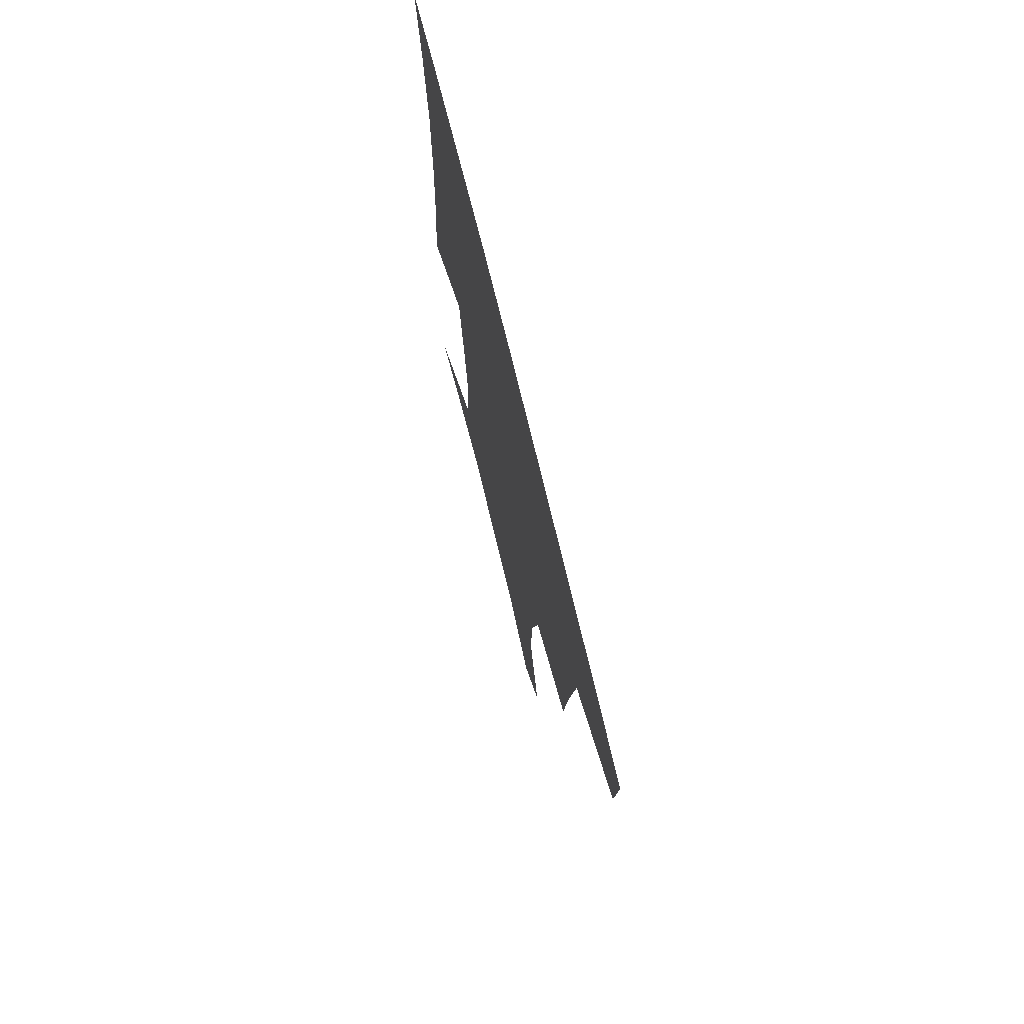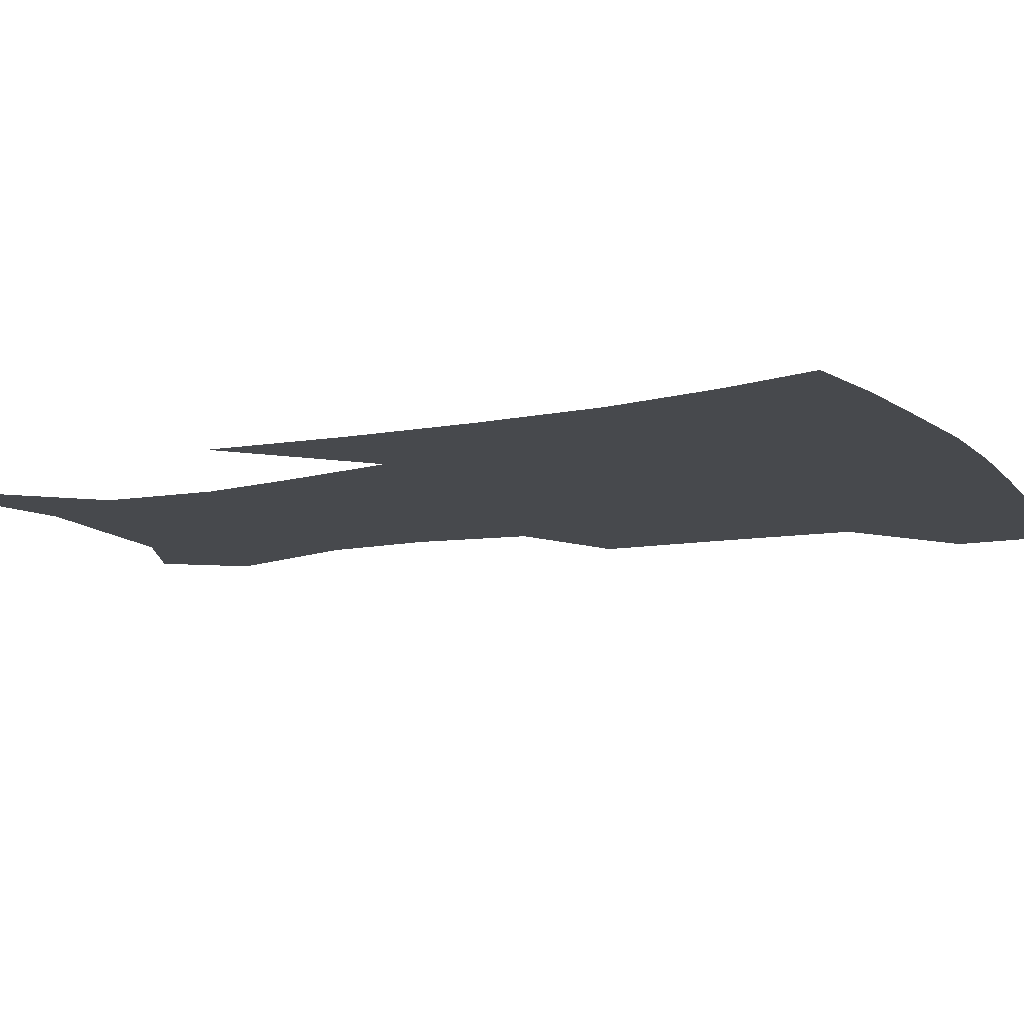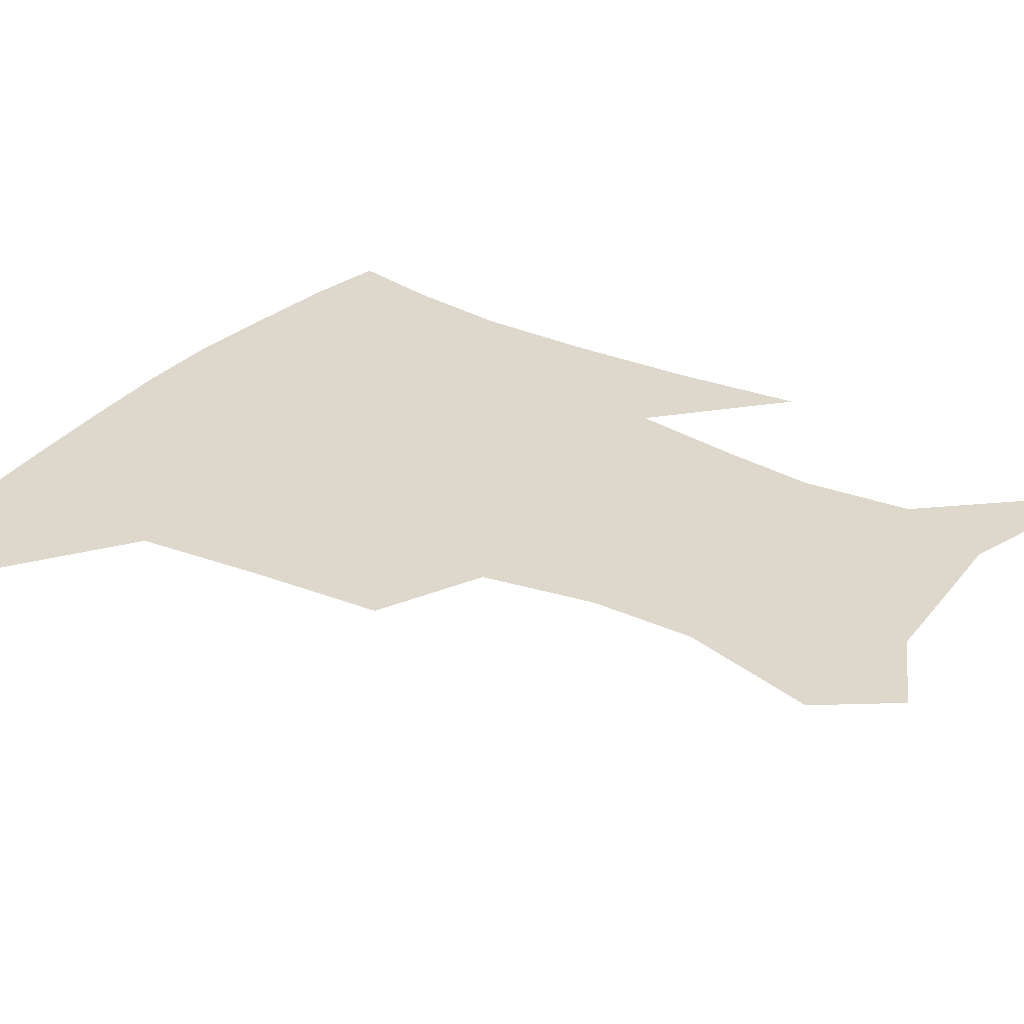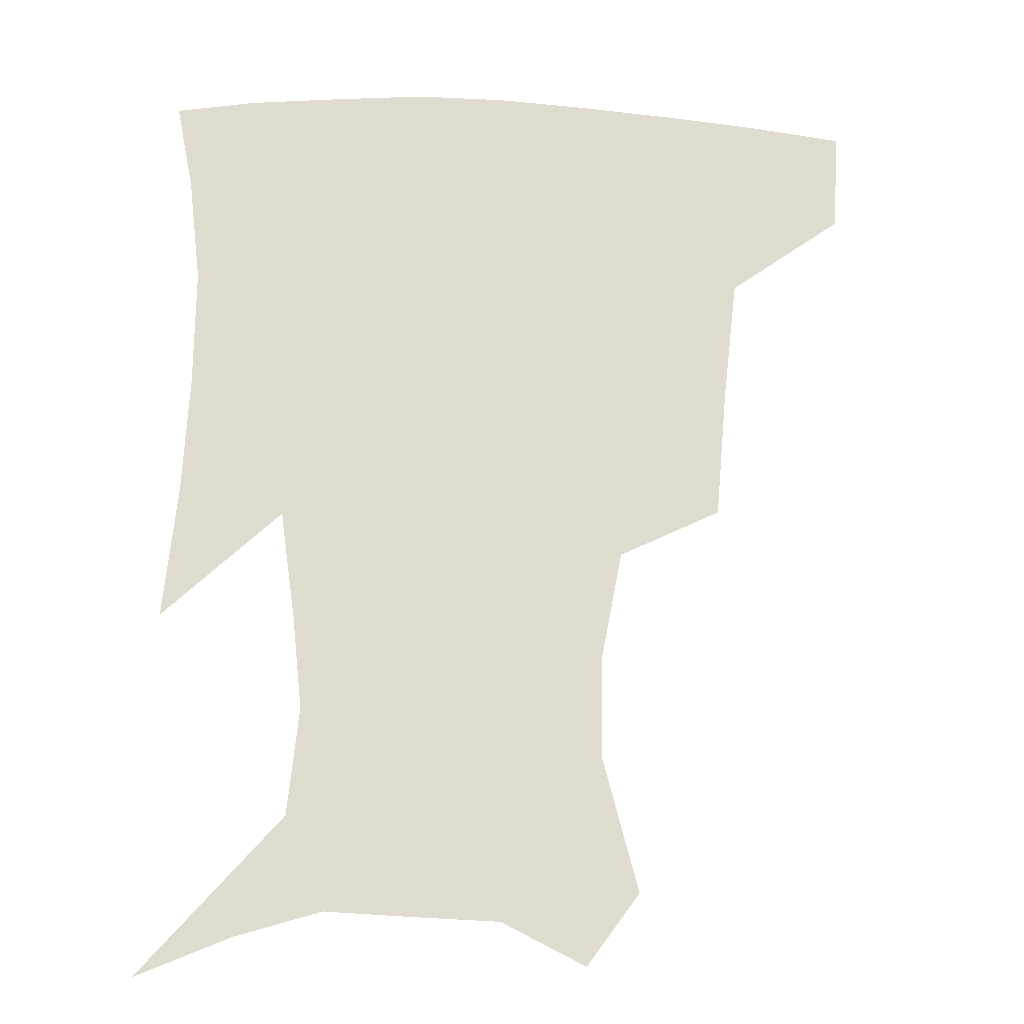
<metadata>
{"format":"obj","ext":"obj","renderer":"f3d","projection":"perspective","resolution":1024,"background":"white","views":[{"elev":74.7,"azim":-103.8,"up":"+Y"},{"elev":-12.0,"azim":116.7,"up":"+Z"},{"elev":31.3,"azim":-56.1,"up":"+Z"},{"elev":-19.0,"azim":174.2,"up":"+Y"}]}
</metadata>
<code>
v 456.1 384.4 0
v 454.1 416.6 0
v 500.4 277.4 0
v 496.7 319 0
v 492.1 358.4 0
v 488.2 390.2 0
v 484.6 420.1 0
v 528.7 152 0
v 539.9 194.6 0
v 539.4 227 0
v 532.7 261.6 0
v 526.4 298.3 0
v 523.4 334.6 0
v 520.2 365.1 0
v 517 393.6 0
v 514.4 422.6 0
v 545.4 129.2 0
v 558 177.5 0
v 559.7 208.4 0
v 558.3 244.9 0
v 553.7 275.2 0
v 551.4 311.3 0
v 549.5 342 0
v 548.3 370 0
v 545.8 396.4 0
v 543.4 424.6 0
v 571.9 142.5 0
v 578.5 184.2 0
v 579.5 217.6 0
v 578 249 0
v 575.6 280.1 0
v 574.6 315.3 0
v 574.3 344.2 0
v 574.5 372 0
v 574.2 397.7 0
v 572 426 0
v 599.4 143.5 0
v 597.9 184.6 0
v 598.5 217.4 0
v 598.1 252.9 0
v 598.1 286.9 0
v 597.9 317.2 0
v 598.8 346 0
v 600 372.8 0
v 601.2 397.8 0
v 600.2 425.9 0
v 626.1 144.8 0
v 618.5 178.3 0
v 616.4 218.3 0
v 618.4 248.4 0
v 621 279.4 0
v 620.7 312.2 0
v 621.6 345.8 0
v 624.6 370.8 0
v 627.4 396.9 0
v 630 423.1 0
v 652.9 136.7 0
v 638.3 174 0
v 634.8 208 0
v 637.8 236.6 0
v 642.6 272 0
v 643.1 306.6 0
v 644.8 337.9 0
v 648.7 365.5 0
v 652.7 394.4 0
v 657.2 420.2 0
v 682.5 124.2 0
v 679.9 237 0
v 675.6 278.9 0
v 673.5 316.8 0
v 673.2 354.3 0
v 677 387.8 0
v 682.4 415.7 0
v 691 451 0
f 5 6 1
f 1 6 2
f 6 7 2
f 11 12 3
f 3 12 4
f 12 13 4
f 4 13 5
f 13 14 5
f 5 14 6
f 14 15 6
f 6 15 7
f 15 16 7
f 17 18 8
f 8 18 9
f 18 19 9
f 9 19 10
f 19 20 10
f 10 20 11
f 20 21 11
f 11 21 12
f 21 22 12
f 12 22 13
f 22 23 13
f 13 23 14
f 23 24 14
f 14 24 15
f 24 25 15
f 15 25 16
f 25 26 16
f 17 27 18
f 27 28 18
f 18 28 19
f 28 29 19
f 19 29 20
f 29 30 20
f 20 30 21
f 30 31 21
f 21 31 22
f 31 32 22
f 22 32 23
f 32 33 23
f 23 33 24
f 33 34 24
f 24 34 25
f 34 35 25
f 25 35 26
f 35 36 26
f 27 37 28
f 37 38 28
f 28 38 29
f 38 39 29
f 29 39 30
f 39 40 30
f 30 40 31
f 40 41 31
f 31 41 32
f 41 42 32
f 32 42 33
f 42 43 33
f 33 43 34
f 43 44 34
f 34 44 35
f 44 45 35
f 35 45 36
f 45 46 36
f 37 47 38
f 47 48 38
f 38 48 39
f 48 49 39
f 39 49 40
f 49 50 40
f 40 50 41
f 50 51 41
f 41 51 42
f 51 52 42
f 42 52 43
f 52 53 43
f 43 53 44
f 53 54 44
f 44 54 45
f 54 55 45
f 45 55 46
f 55 56 46
f 47 57 48
f 57 58 48
f 48 58 49
f 58 59 49
f 49 59 50
f 59 60 50
f 50 60 51
f 60 61 51
f 51 61 52
f 61 62 52
f 52 62 53
f 62 63 53
f 53 63 54
f 63 64 54
f 54 64 55
f 64 65 55
f 55 65 56
f 65 66 56
f 57 67 58
f 61 68 62
f 68 69 62
f 62 69 63
f 69 70 63
f 63 70 64
f 70 71 64
f 64 71 65
f 71 72 65
f 65 72 66
f 72 73 66

</code>
